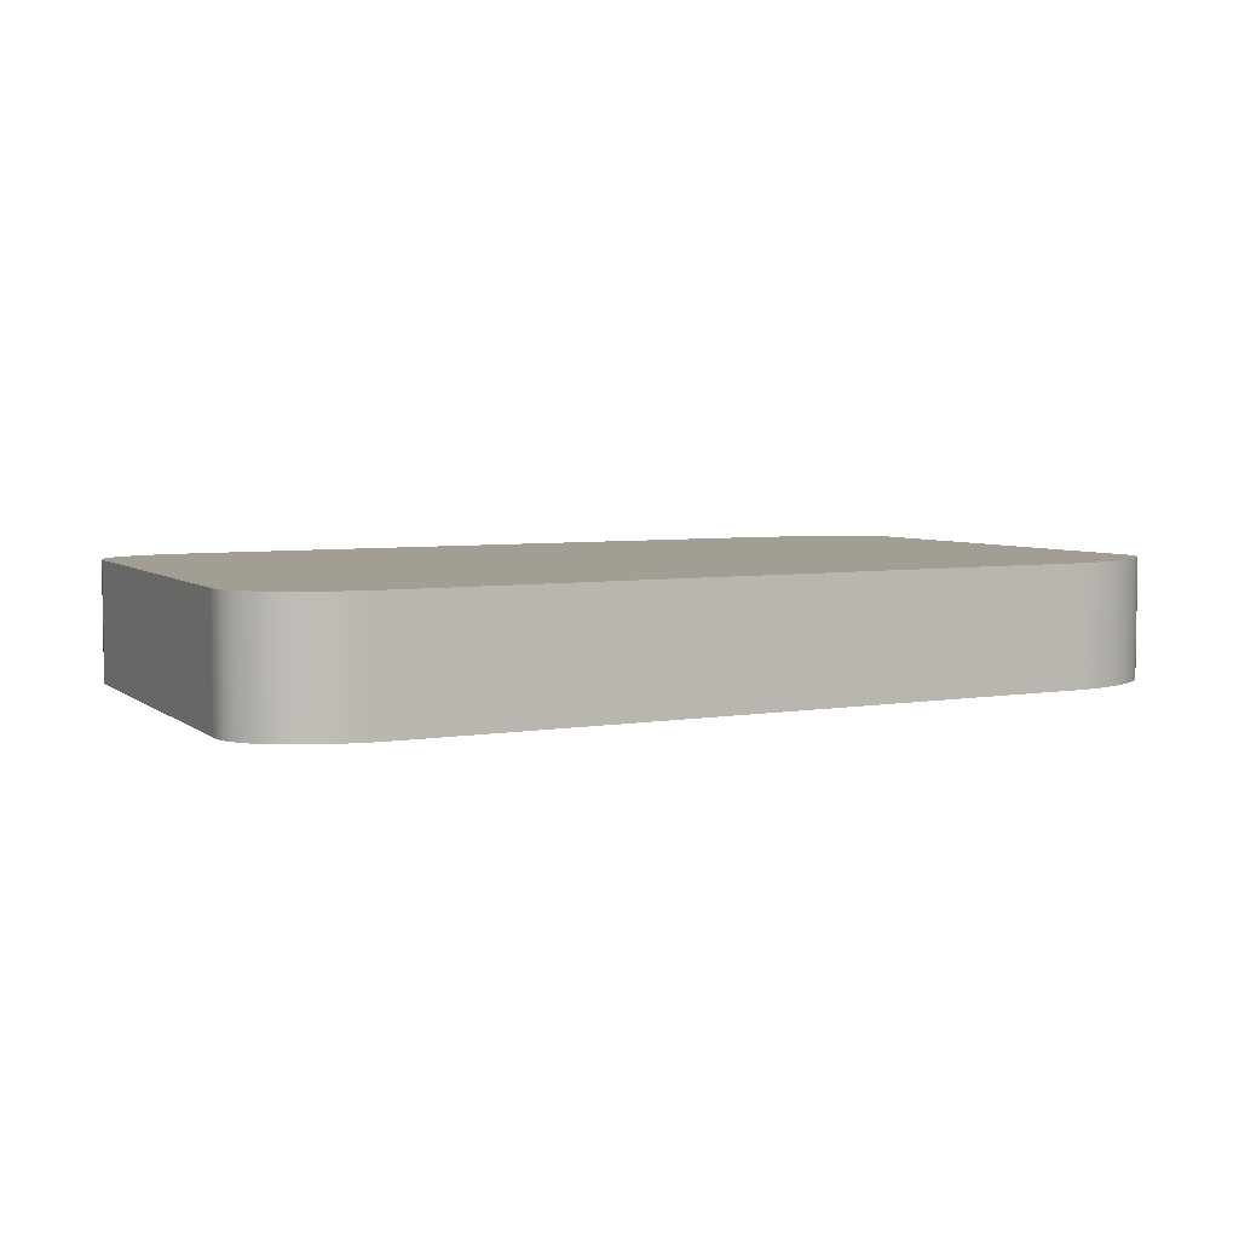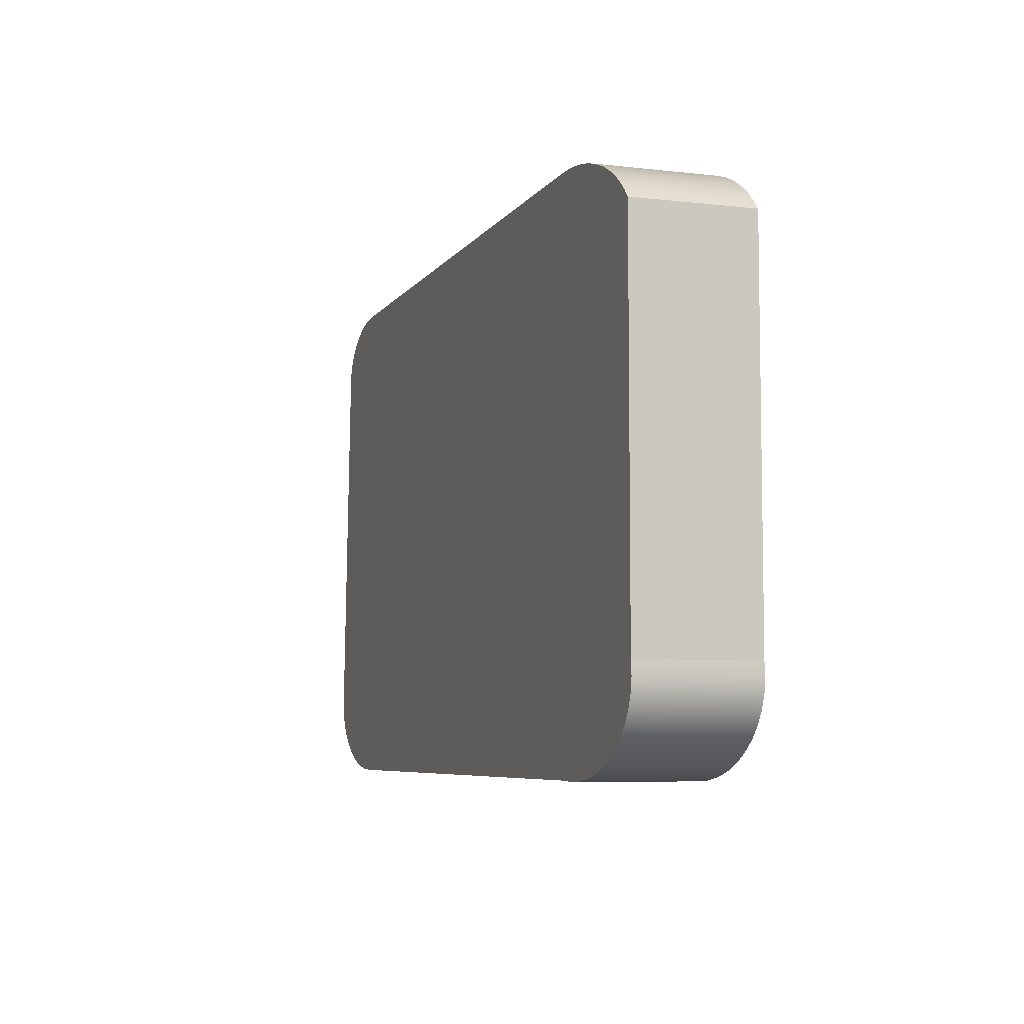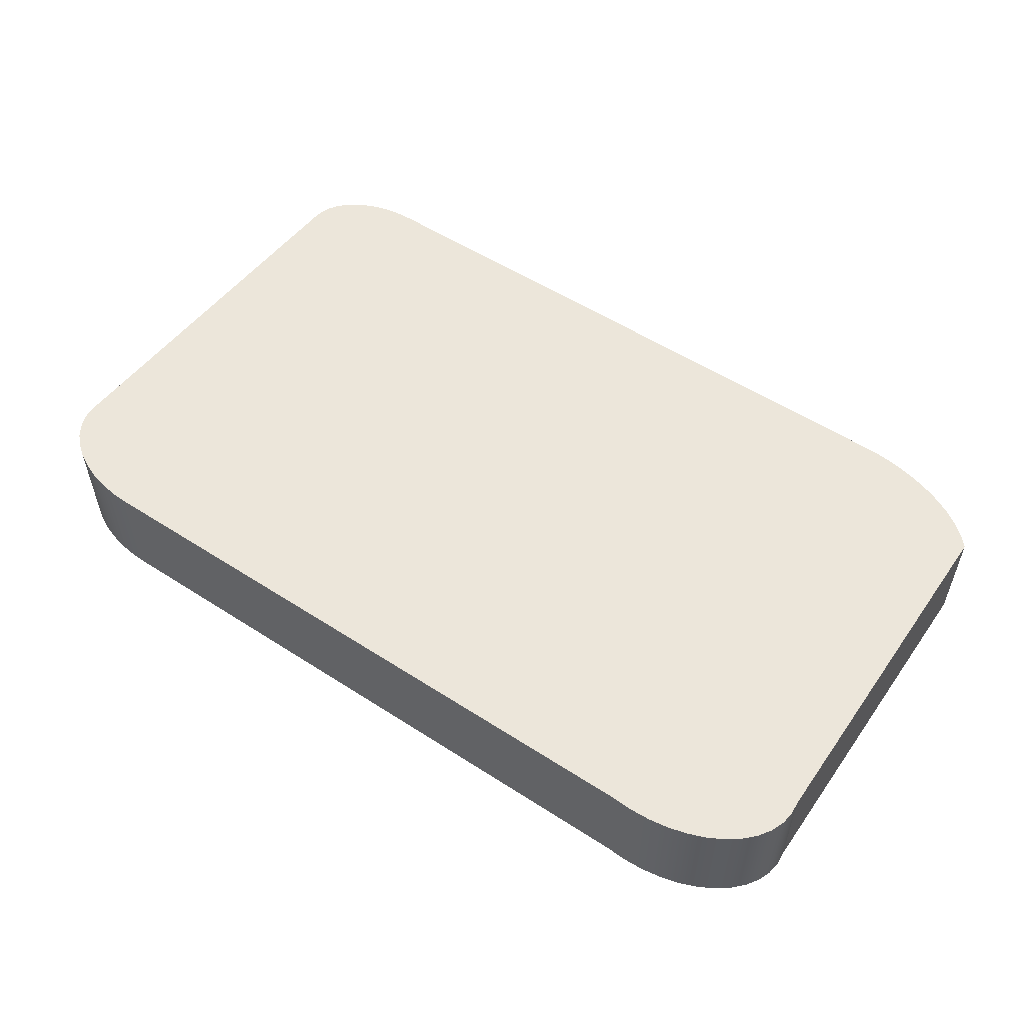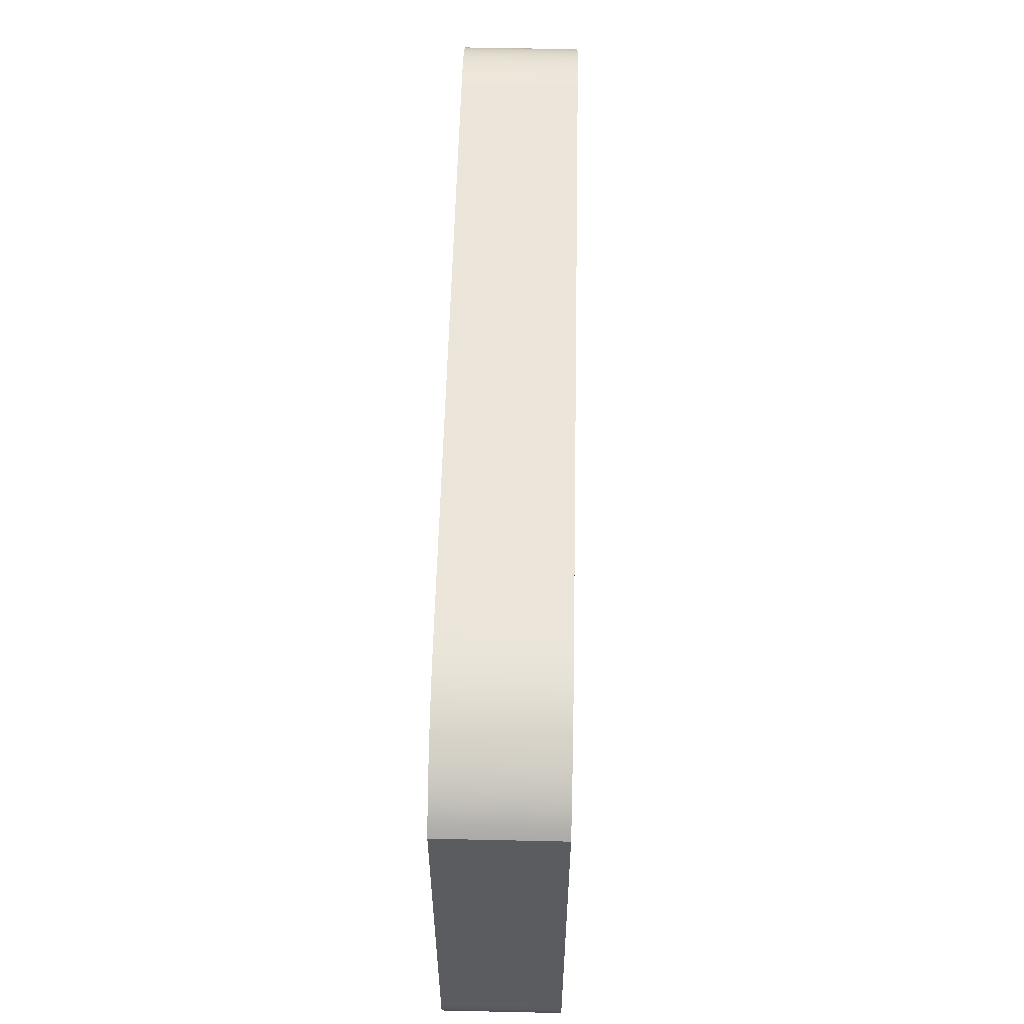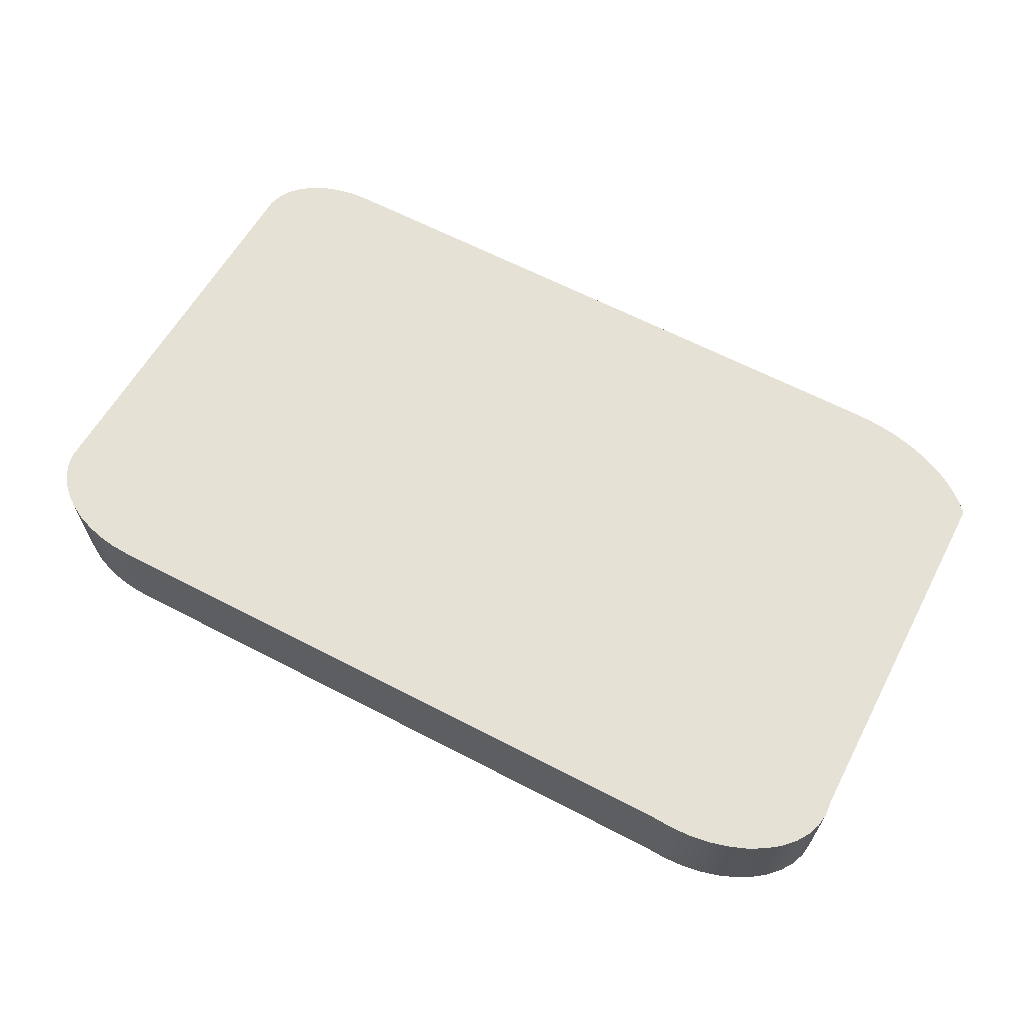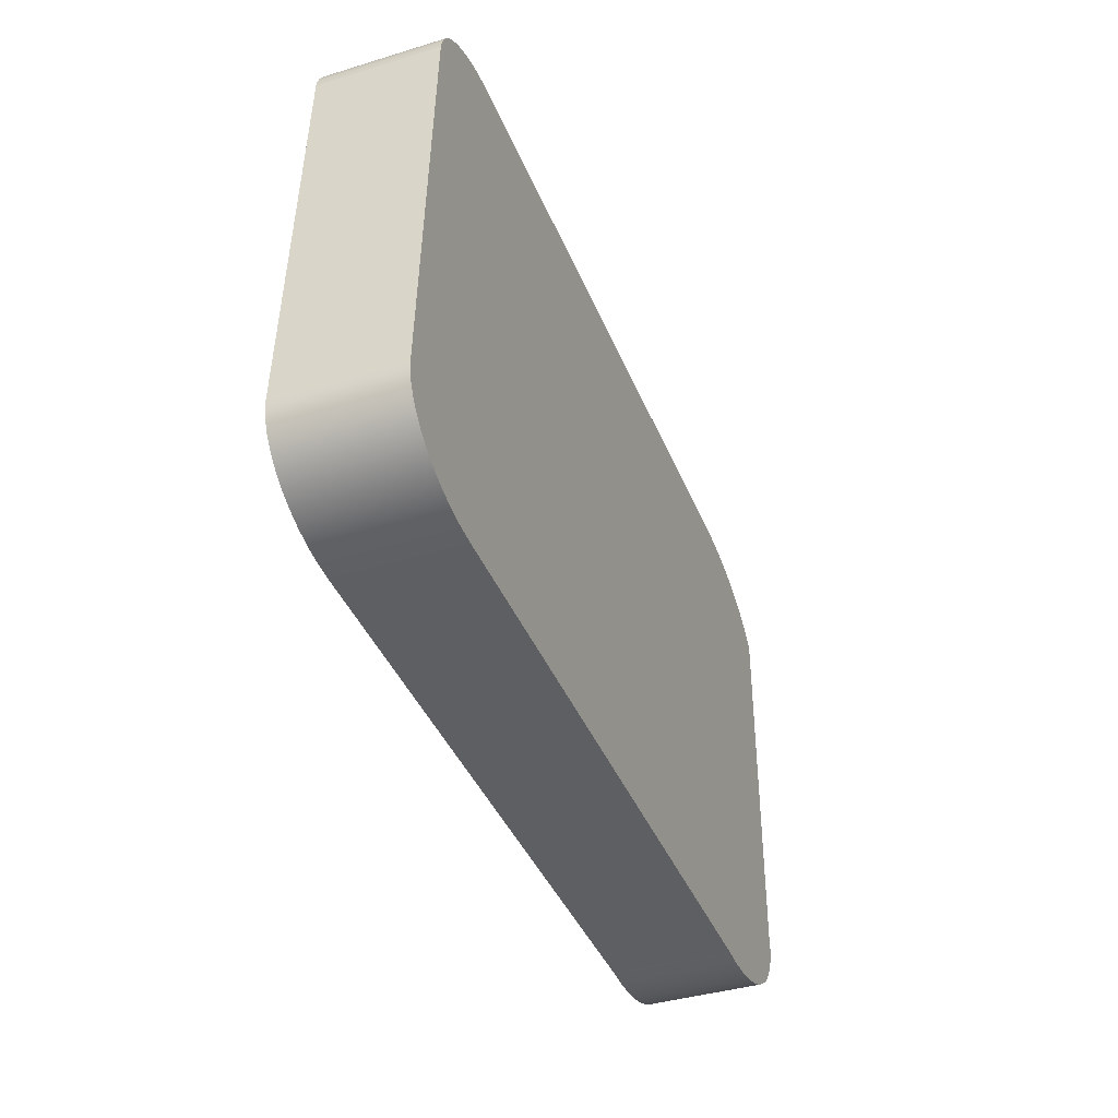
<metadata>
{"format":"obj","ext":"obj","renderer":"f3d","projection":"perspective","resolution":1024,"background":"white","views":[{"elev":5.1,"azim":151.4,"up":"+Y"},{"elev":-6.4,"azim":-109.0,"up":"+Z"},{"elev":54.4,"azim":-145.6,"up":"+Y"},{"elev":56.3,"azim":-88.7,"up":"+Z"},{"elev":64.4,"azim":-152.4,"up":"+Y"},{"elev":-39.7,"azim":110.7,"up":"+Z"}]}
</metadata>
<code>
o tecla1_71/tecla1/mesh6/mesh6-geometry#mesh6-geometry
v 0.3109 -0.1358 0.4371
v 0.279 -0.1358 0.4371
v 0.2798 -0.1358 0.4371
v 0.3115 -0.1358 0.437
v 0.2798 -0.1414 0.4371
v 0.3109 -0.1414 0.4371
v 0.3115 -0.1414 0.437
v 0.2783 -0.1358 0.437
v 0.279 -0.1414 0.4371
v 0.3121 -0.1414 0.437
v 0.3121 -0.1358 0.437
v 0.2783 -0.1414 0.437
v 0.2775 -0.1358 0.4369
v 0.3127 -0.1414 0.4369
v 0.2775 -0.1414 0.4369
v 0.3127 -0.1358 0.4369
v 0.2768 -0.1358 0.4367
v 0.3132 -0.1414 0.4367
v 0.2768 -0.1414 0.4367
v 0.3132 -0.1358 0.4367
v 0.2761 -0.1358 0.4365
v 0.3137 -0.1414 0.4365
v 0.2761 -0.1414 0.4365
v 0.3137 -0.1358 0.4365
v 0.2755 -0.1358 0.4363
v 0.3142 -0.1414 0.4362
v 0.2755 -0.1414 0.4363
v 0.3142 -0.1358 0.4362
v 0.2748 -0.1358 0.436
v 0.3146 -0.1358 0.436
v 0.2748 -0.1414 0.436
v 0.3146 -0.1414 0.436
v 0.2742 -0.1358 0.4357
v 0.3149 -0.1358 0.4356
v 0.2742 -0.1414 0.4357
v 0.3149 -0.1414 0.4356
v 0.2737 -0.1358 0.4354
v 0.3152 -0.1358 0.4353
v 0.2737 -0.1414 0.4354
v 0.3152 -0.1414 0.4353
v 0.2732 -0.1358 0.435
v 0.3154 -0.1358 0.435
v 0.2732 -0.1414 0.435
v 0.3154 -0.1414 0.435
v 0.2728 -0.1358 0.4346
v 0.2728 -0.1414 0.4346
v 0.3156 -0.1358 0.4346
v 0.3156 -0.1414 0.4346
v 0.2724 -0.1358 0.4342
v 0.2724 -0.1414 0.4342
v 0.3156 -0.1358 0.4342
v 0.3156 -0.1414 0.4342
v 0.2724 -0.1358 0.4161
v 0.2724 -0.1414 0.4161
v 0.3167 -0.1358 0.4155
v 0.3167 -0.1414 0.4155
v 0.2723 -0.1358 0.4154
v 0.2723 -0.1414 0.4154
v 0.3167 -0.1358 0.415
v 0.3167 -0.1414 0.415
v 0.2724 -0.1358 0.4148
v 0.2724 -0.1414 0.4148
v 0.3166 -0.1358 0.4144
v 0.3166 -0.1414 0.4144
v 0.2727 -0.1358 0.4142
v 0.2727 -0.1414 0.4142
v 0.3164 -0.1358 0.4138
v 0.3164 -0.1414 0.4138
v 0.2731 -0.1358 0.4136
v 0.2731 -0.1414 0.4136
v 0.316 -0.1358 0.4133
v 0.316 -0.1414 0.4133
v 0.2736 -0.1358 0.413
v 0.2736 -0.1414 0.413
v 0.3155 -0.1358 0.4128
v 0.3155 -0.1414 0.4128
v 0.2743 -0.1358 0.4125
v 0.2743 -0.1414 0.4125
v 0.3149 -0.1358 0.4124
v 0.3149 -0.1414 0.4124
v 0.275 -0.1358 0.4121
v 0.3142 -0.1414 0.412
v 0.275 -0.1414 0.4121
v 0.3142 -0.1358 0.412
v 0.2759 -0.1358 0.4118
v 0.3135 -0.1414 0.4117
v 0.2759 -0.1414 0.4118
v 0.3135 -0.1358 0.4117
v 0.2768 -0.1358 0.4115
v 0.3127 -0.1414 0.4115
v 0.2768 -0.1414 0.4115
v 0.3127 -0.1358 0.4115
v 0.3118 -0.1358 0.4114
v 0.2778 -0.1358 0.4113
v 0.3118 -0.1414 0.4114
v 0.2778 -0.1414 0.4113
v 0.3109 -0.1414 0.4113
v 0.3109 -0.1358 0.4113
v 0.2788 -0.1358 0.4113
v 0.2798 -0.1358 0.4113
v 0.2788 -0.1414 0.4113
v 0.2798 -0.1414 0.4113
f 1 2 3
f 2 1 4
f 3 2 1
f 4 1 2
f 2 5 3
f 3 5 2
f 3 6 1
f 1 6 3
f 1 7 4
f 4 7 1
f 2 4 8
f 8 4 2
f 5 2 9
f 9 2 5
f 6 3 5
f 5 3 6
f 7 1 6
f 6 1 7
f 10 4 7
f 7 4 10
f 8 4 11
f 11 4 8
f 8 9 2
f 2 9 8
f 9 6 5
f 5 6 9
f 6 12 7
f 7 12 6
f 4 10 11
f 11 10 4
f 7 12 10
f 10 12 7
f 8 11 13
f 13 11 8
f 9 8 12
f 12 8 9
f 6 9 12
f 12 9 6
f 14 11 10
f 10 11 14
f 10 12 15
f 15 12 10
f 13 11 16
f 16 11 13
f 13 12 8
f 8 12 13
f 11 14 16
f 16 14 11
f 10 15 14
f 14 15 10
f 12 13 15
f 15 13 12
f 13 16 17
f 17 16 13
f 18 16 14
f 14 16 18
f 14 15 19
f 19 15 14
f 17 15 13
f 13 15 17
f 17 16 20
f 20 16 17
f 16 18 20
f 20 18 16
f 14 19 18
f 18 19 14
f 15 17 19
f 19 17 15
f 17 20 21
f 21 20 17
f 22 20 18
f 18 20 22
f 18 19 23
f 23 19 18
f 21 19 17
f 17 19 21
f 21 20 24
f 24 20 21
f 20 22 24
f 24 22 20
f 18 23 22
f 22 23 18
f 19 21 23
f 23 21 19
f 21 24 25
f 25 24 21
f 26 24 22
f 22 24 26
f 22 23 27
f 27 23 22
f 25 23 21
f 21 23 25
f 25 24 28
f 28 24 25
f 24 26 28
f 28 26 24
f 22 27 26
f 26 27 22
f 23 25 27
f 27 25 23
f 25 28 29
f 29 28 25
f 26 30 28
f 28 30 26
f 26 27 31
f 31 27 26
f 29 27 25
f 25 27 29
f 29 28 30
f 30 28 29
f 30 26 32
f 32 26 30
f 27 29 31
f 31 29 27
f 26 31 32
f 32 31 26
f 29 30 33
f 33 30 29
f 32 34 30
f 30 34 32
f 33 31 29
f 29 31 33
f 32 31 35
f 35 31 32
f 33 30 34
f 34 30 33
f 34 32 36
f 36 32 34
f 31 33 35
f 35 33 31
f 32 35 36
f 36 35 32
f 33 34 37
f 37 34 33
f 36 38 34
f 34 38 36
f 37 35 33
f 33 35 37
f 36 35 39
f 39 35 36
f 37 34 38
f 38 34 37
f 38 36 40
f 40 36 38
f 35 37 39
f 39 37 35
f 36 39 40
f 40 39 36
f 37 38 41
f 41 38 37
f 40 42 38
f 38 42 40
f 37 43 39
f 39 43 37
f 40 39 43
f 43 39 40
f 41 38 42
f 42 38 41
f 43 37 41
f 41 37 43
f 42 40 44
f 44 40 42
f 40 43 44
f 44 43 40
f 41 42 45
f 45 42 41
f 41 46 43
f 43 46 41
f 44 47 42
f 42 47 44
f 44 43 46
f 46 43 44
f 45 42 47
f 47 42 45
f 46 41 45
f 45 41 46
f 47 44 48
f 48 44 47
f 44 46 48
f 48 46 44
f 45 47 49
f 49 47 45
f 45 50 46
f 46 50 45
f 48 51 47
f 47 51 48
f 48 46 50
f 50 46 48
f 49 47 51
f 51 47 49
f 50 45 49
f 49 45 50
f 51 48 52
f 52 48 51
f 48 50 52
f 52 50 48
f 49 51 53
f 53 51 49
f 49 54 50
f 50 54 49
f 52 55 51
f 51 55 52
f 52 50 54
f 54 50 52
f 53 51 55
f 55 51 53
f 54 49 53
f 53 49 54
f 55 52 56
f 56 52 55
f 52 54 56
f 56 54 52
f 53 55 57
f 57 55 53
f 53 58 54
f 54 58 53
f 56 59 55
f 55 59 56
f 56 54 58
f 58 54 56
f 57 55 59
f 59 55 57
f 58 53 57
f 57 53 58
f 59 56 60
f 60 56 59
f 56 58 60
f 60 58 56
f 57 59 61
f 61 59 57
f 57 62 58
f 58 62 57
f 60 63 59
f 59 63 60
f 60 58 62
f 62 58 60
f 61 59 63
f 63 59 61
f 62 57 61
f 61 57 62
f 63 60 64
f 64 60 63
f 60 62 64
f 64 62 60
f 61 63 65
f 65 63 61
f 61 66 62
f 62 66 61
f 64 67 63
f 63 67 64
f 64 62 66
f 66 62 64
f 65 63 67
f 67 63 65
f 66 61 65
f 65 61 66
f 67 64 68
f 68 64 67
f 64 66 68
f 68 66 64
f 65 67 69
f 69 67 65
f 65 70 66
f 66 70 65
f 68 71 67
f 67 71 68
f 68 66 70
f 70 66 68
f 69 67 71
f 71 67 69
f 70 65 69
f 69 65 70
f 71 68 72
f 72 68 71
f 68 70 72
f 72 70 68
f 69 71 73
f 73 71 69
f 69 74 70
f 70 74 69
f 72 75 71
f 71 75 72
f 72 70 74
f 74 70 72
f 73 71 75
f 75 71 73
f 74 69 73
f 73 69 74
f 75 72 76
f 76 72 75
f 72 74 76
f 76 74 72
f 73 75 77
f 77 75 73
f 73 78 74
f 74 78 73
f 76 79 75
f 75 79 76
f 76 74 78
f 78 74 76
f 77 75 79
f 79 75 77
f 78 73 77
f 77 73 78
f 79 76 80
f 80 76 79
f 76 78 80
f 80 78 76
f 77 79 81
f 81 79 77
f 81 78 77
f 77 78 81
f 82 79 80
f 80 79 82
f 80 78 83
f 83 78 80
f 81 79 84
f 84 79 81
f 78 81 83
f 83 81 78
f 79 82 84
f 84 82 79
f 80 83 82
f 82 83 80
f 81 84 85
f 85 84 81
f 85 83 81
f 81 83 85
f 86 84 82
f 82 84 86
f 82 83 87
f 87 83 82
f 85 84 88
f 88 84 85
f 83 85 87
f 87 85 83
f 84 86 88
f 88 86 84
f 82 87 86
f 86 87 82
f 85 88 89
f 89 88 85
f 89 87 85
f 85 87 89
f 90 88 86
f 86 88 90
f 86 87 91
f 91 87 86
f 89 88 92
f 92 88 89
f 87 89 91
f 91 89 87
f 88 90 92
f 92 90 88
f 86 91 90
f 90 91 86
f 89 92 93
f 93 92 89
f 94 91 89
f 89 91 94
f 95 92 90
f 90 92 95
f 90 91 95
f 95 91 90
f 92 95 93
f 93 95 92
f 89 93 94
f 94 93 89
f 91 94 96
f 96 94 91
f 95 91 96
f 96 91 95
f 97 93 95
f 95 93 97
f 94 93 98
f 98 93 94
f 99 96 94
f 94 96 99
f 95 96 97
f 97 96 95
f 93 97 98
f 98 97 93
f 94 98 100
f 100 98 94
f 96 99 101
f 101 99 96
f 94 100 99
f 99 100 94
f 97 96 102
f 102 96 97
f 102 98 97
f 97 98 102
f 98 102 100
f 100 102 98
f 100 101 99
f 99 101 100
f 101 102 96
f 96 102 101
f 101 100 102
f 102 100 101

</code>
